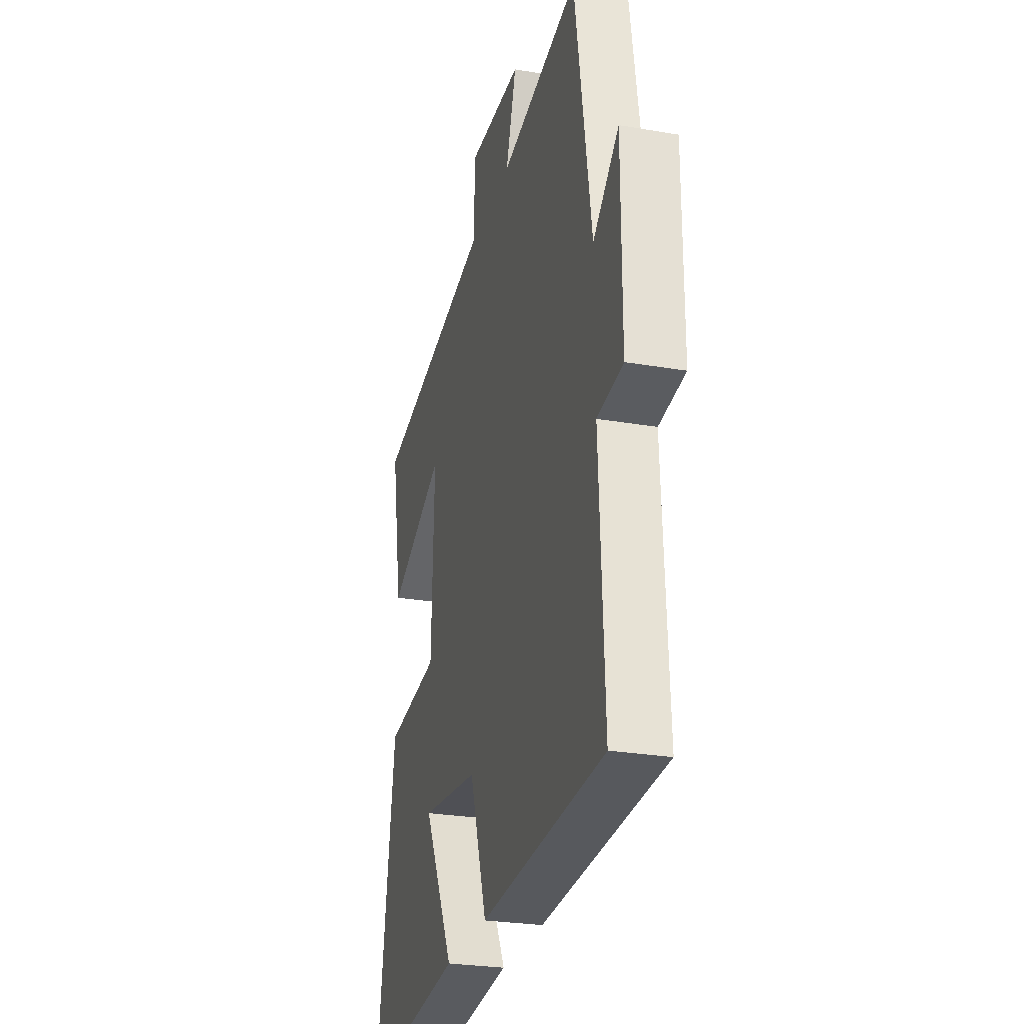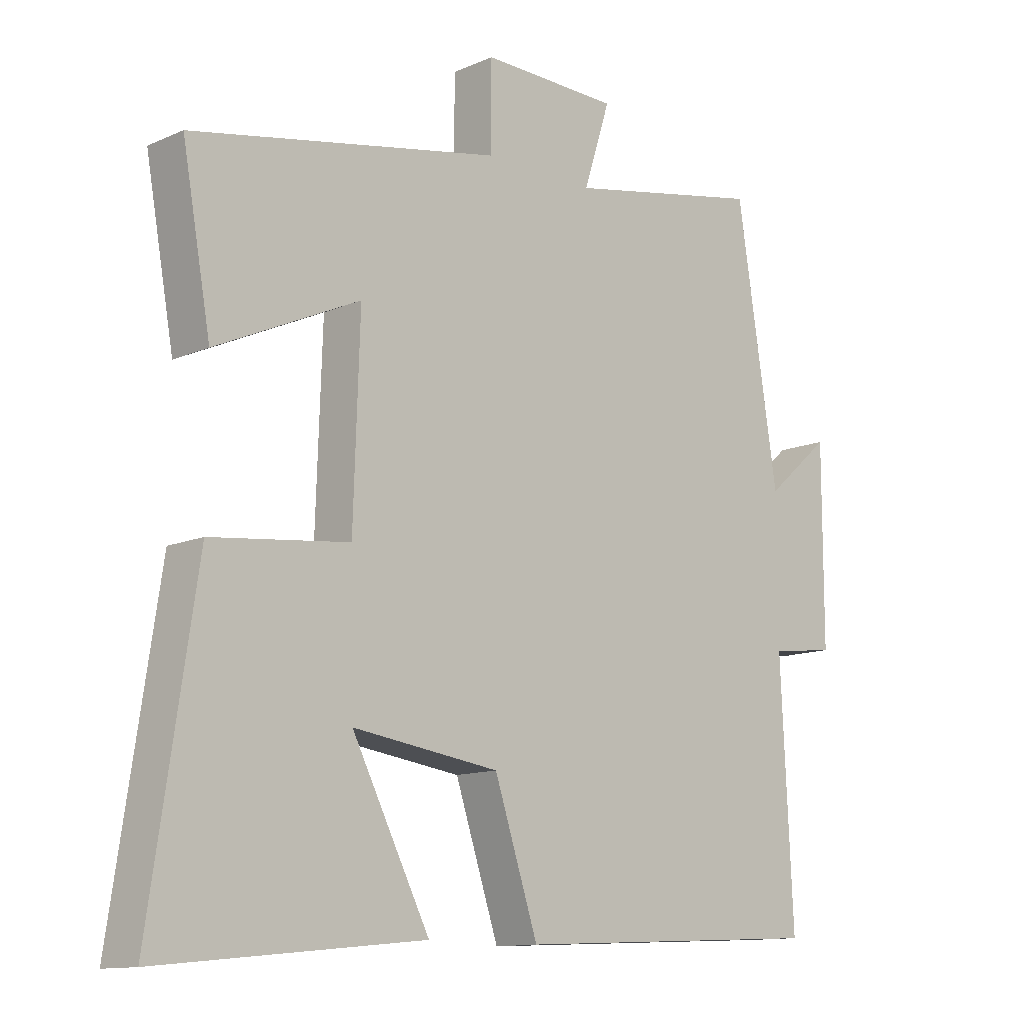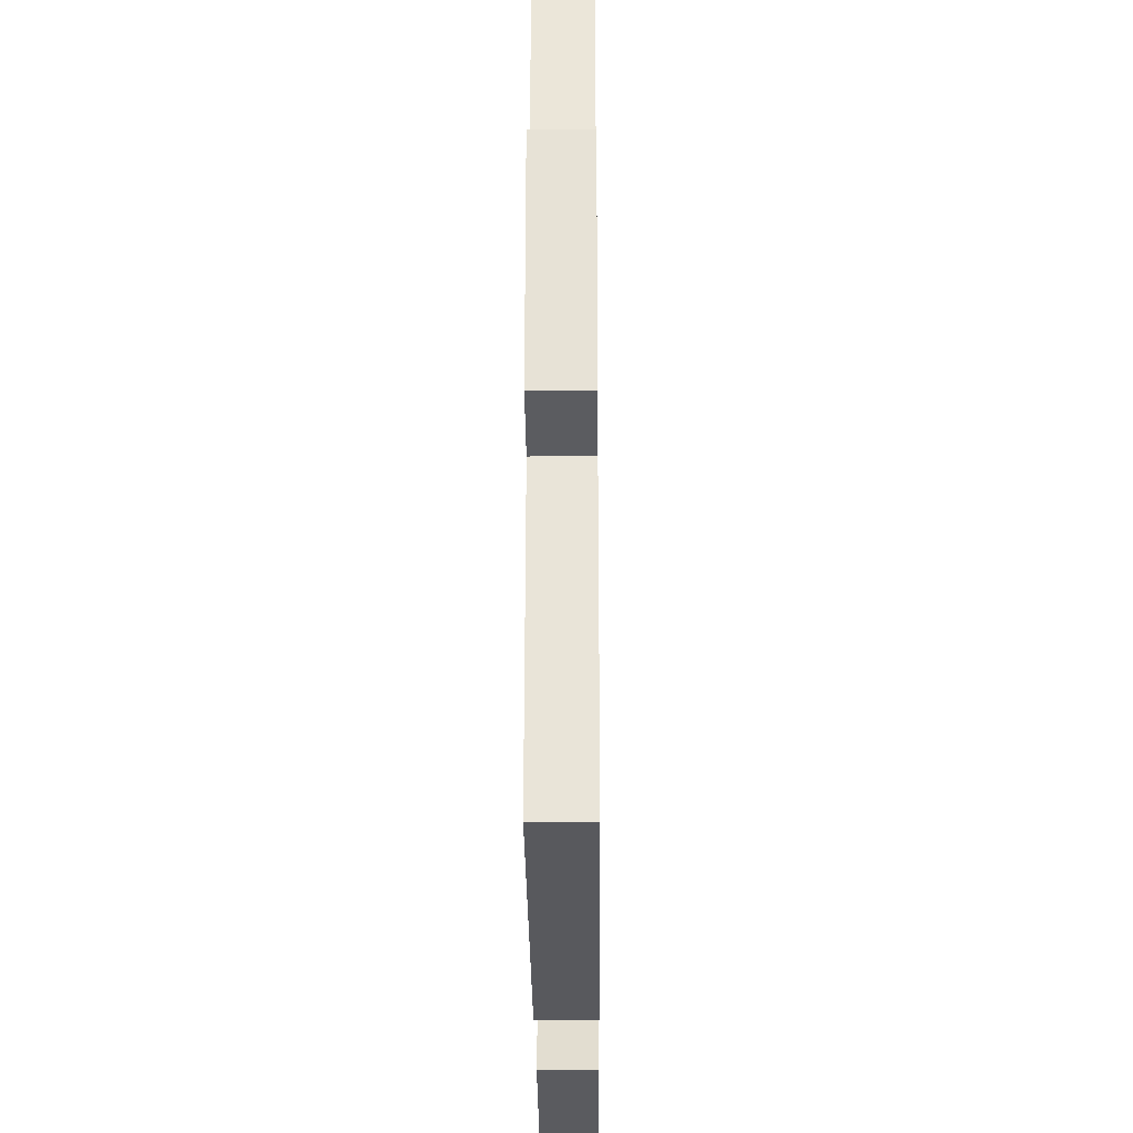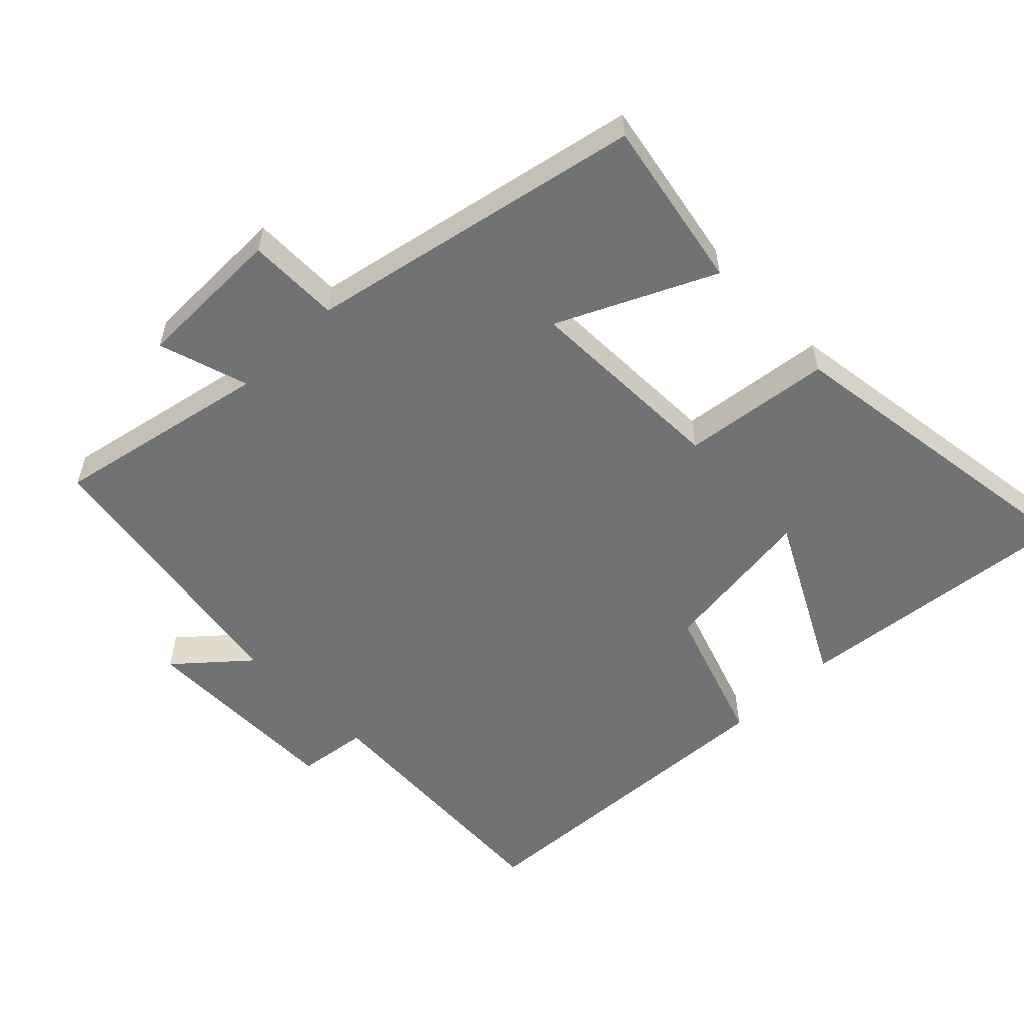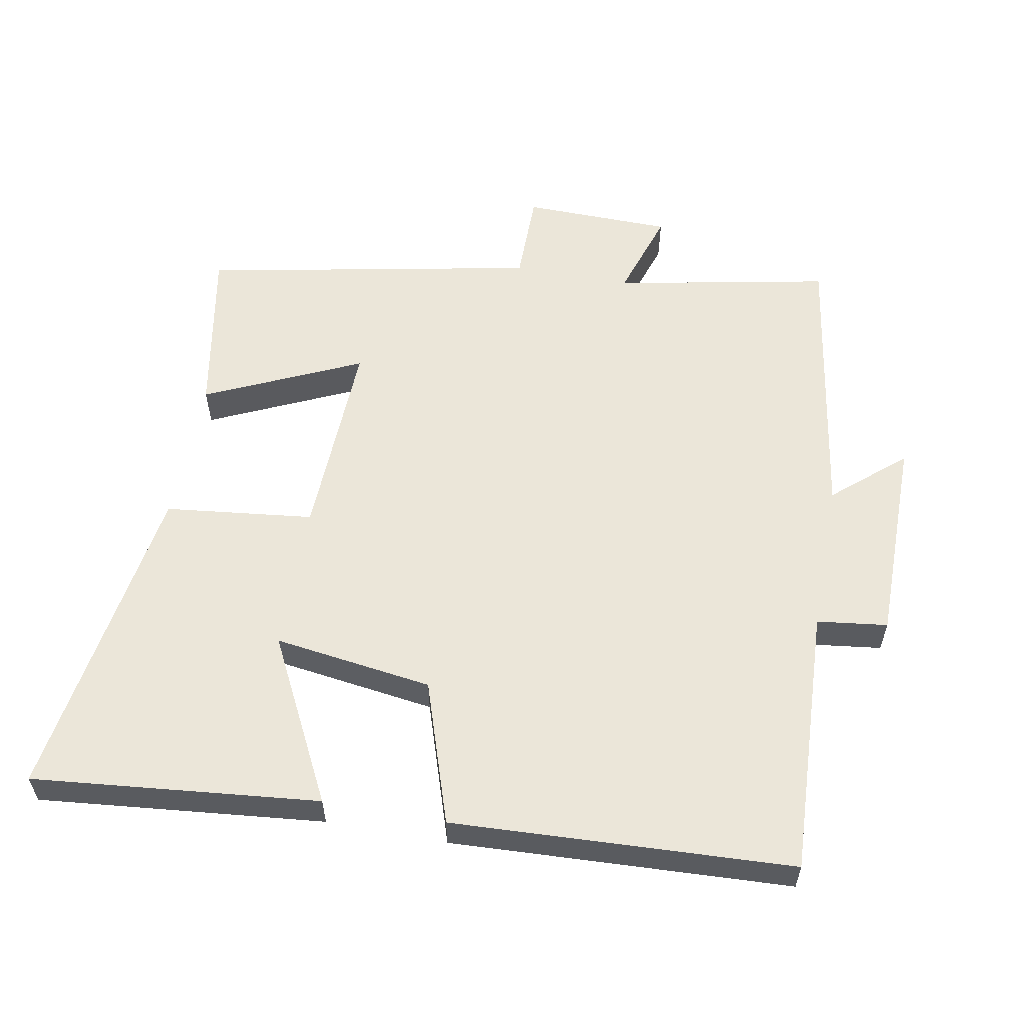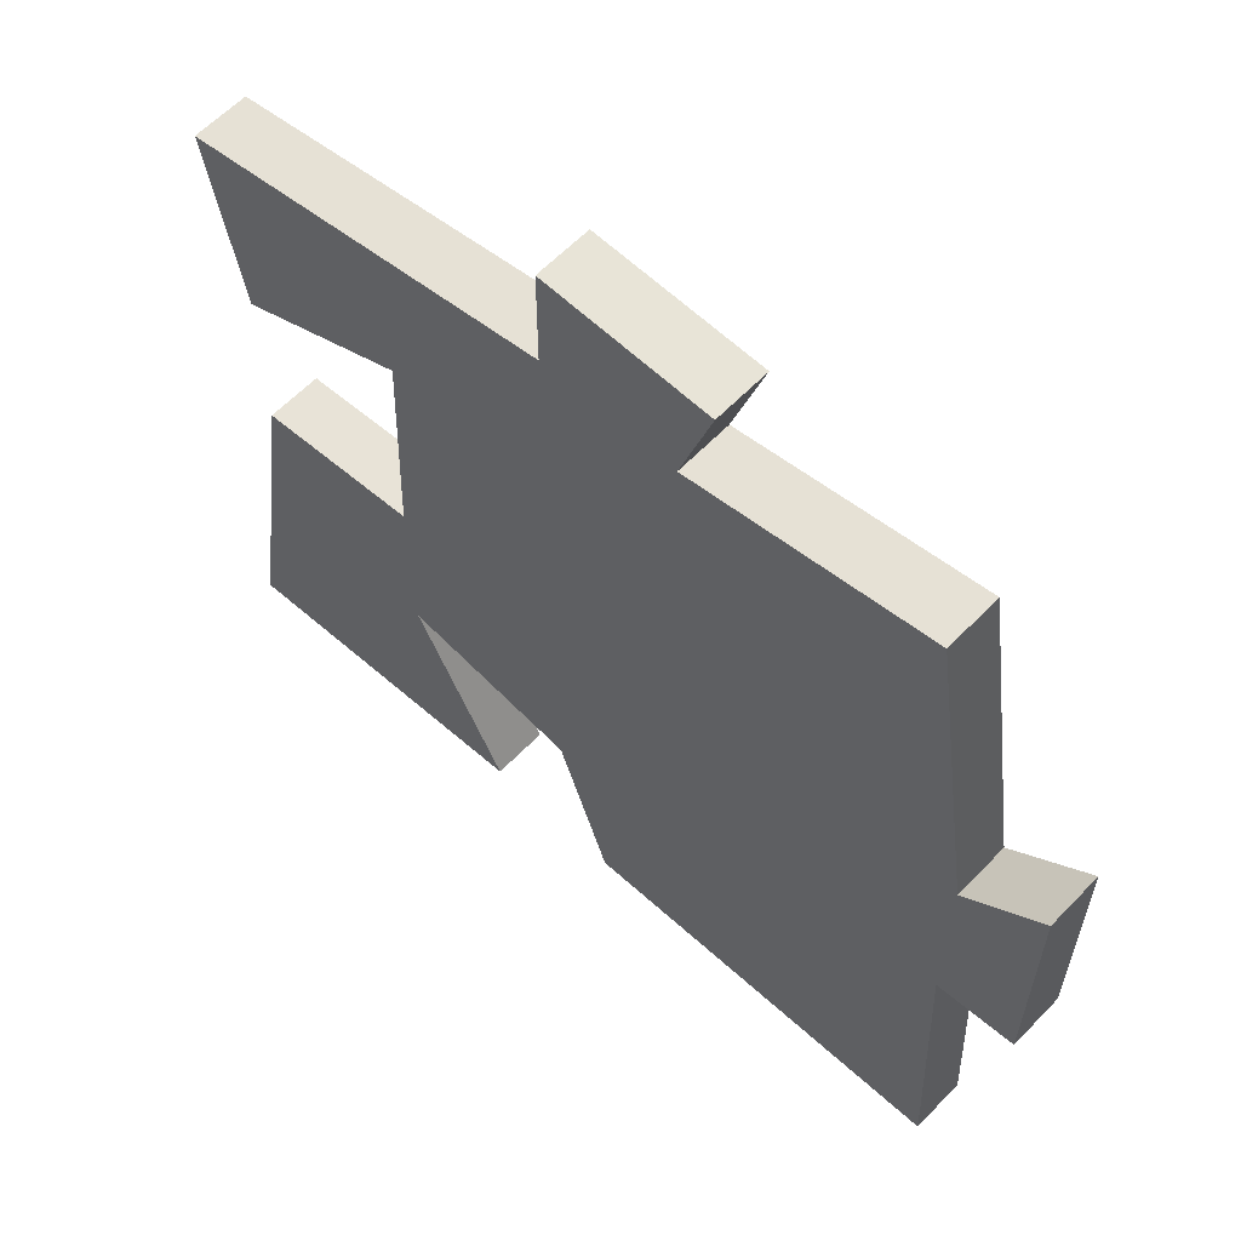
<metadata>
{"format":"obj","ext":"obj","renderer":"f3d","projection":"perspective","resolution":1024,"background":"white","views":[{"elev":-27.0,"azim":-105.0,"up":"+Z"},{"elev":-12.3,"azim":135.7,"up":"+Z"},{"elev":-27.4,"azim":-89.5,"up":"+Z"},{"elev":-55.5,"azim":44.1,"up":"+Y"},{"elev":57.3,"azim":-169.5,"up":"+Y"},{"elev":60.9,"azim":-136.4,"up":"+Z"}]}
</metadata>
<code>
v 0.572 0.07 -0.542
v 0.155 0.07 -0.5
v 0.278 0.07 -0.26
v 0.046 0.07 -0.292
v -0.023 0.07 -0.5
v -0.519 0.07 -0.476
v -0.5 0.07 -0.083
v -0.603 0.07 -0.07
v -0.603 0.07 0.234
v -0.5 0.07 0.145
v -0.435 0.07 0.562
v -0.12 0.07 0.5
v -0.162 0.07 0.631
v 0.056 0.07 0.635
v 0.056 0.07 0.5
v 0.545 0.07 0.404
v 0.5 0.07 0.154
v 0.273 0.07 0.259
v 0.283 0.07 -0.041
v 0.5 0.07 -0.066
v 0.572 0 -0.542
v 0.155 0 -0.5
v 0.278 0 -0.26
v 0.046 0 -0.292
v -0.023 0 -0.5
v -0.519 0 -0.476
v -0.5 0 -0.083
v -0.603 0 -0.07
v -0.603 0 0.234
v -0.5 0 0.145
v -0.435 0 0.562
v -0.12 0 0.5
v -0.162 0 0.631
v 0.056 0 0.635
v 0.056 0 0.5
v 0.545 0 0.404
v 0.5 0 0.154
v 0.273 0 0.259
v 0.283 0 -0.041
v 0.5 0 -0.066
f 19 20 1
f 15 16 17 18
f 15 18 19
f 12 13 14 15
f 12 15 19
f 10 11 12 19
f 7 8 9 10
f 7 10 19
f 4 5 6 7
f 3 4 7 19
f 1 2 3
f 1 3 19
f 21 40 39
f 38 37 36 35
f 39 38 35
f 35 34 33 32
f 39 35 32
f 39 32 31 30
f 30 29 28 27
f 39 30 27
f 27 26 25 24
f 39 27 24 23
f 23 22 21
f 39 23 21
f 1 21 22 2
f 2 22 23 3
f 3 23 24 4
f 4 24 25 5
f 5 25 26 6
f 6 26 27 7
f 7 27 28 8
f 8 28 29 9
f 9 29 30 10
f 10 30 31 11
f 11 31 32 12
f 12 32 33 13
f 13 33 34 14
f 14 34 35 15
f 15 35 36 16
f 16 36 37 17
f 17 37 38 18
f 18 38 39 19
f 19 39 40 20
f 20 40 21 1

</code>
